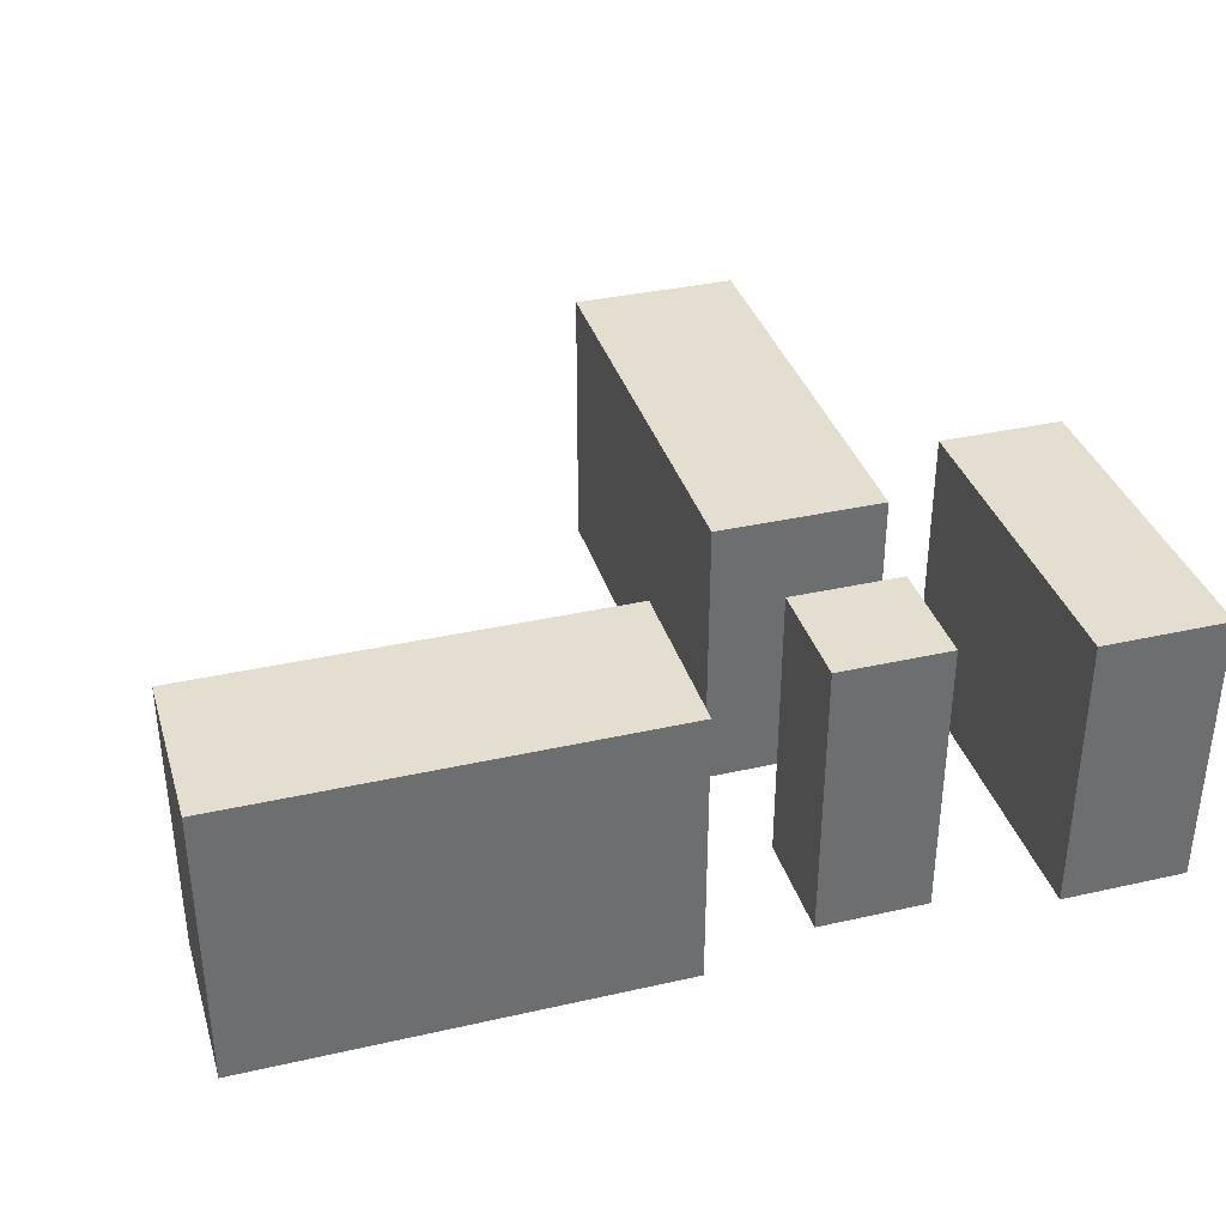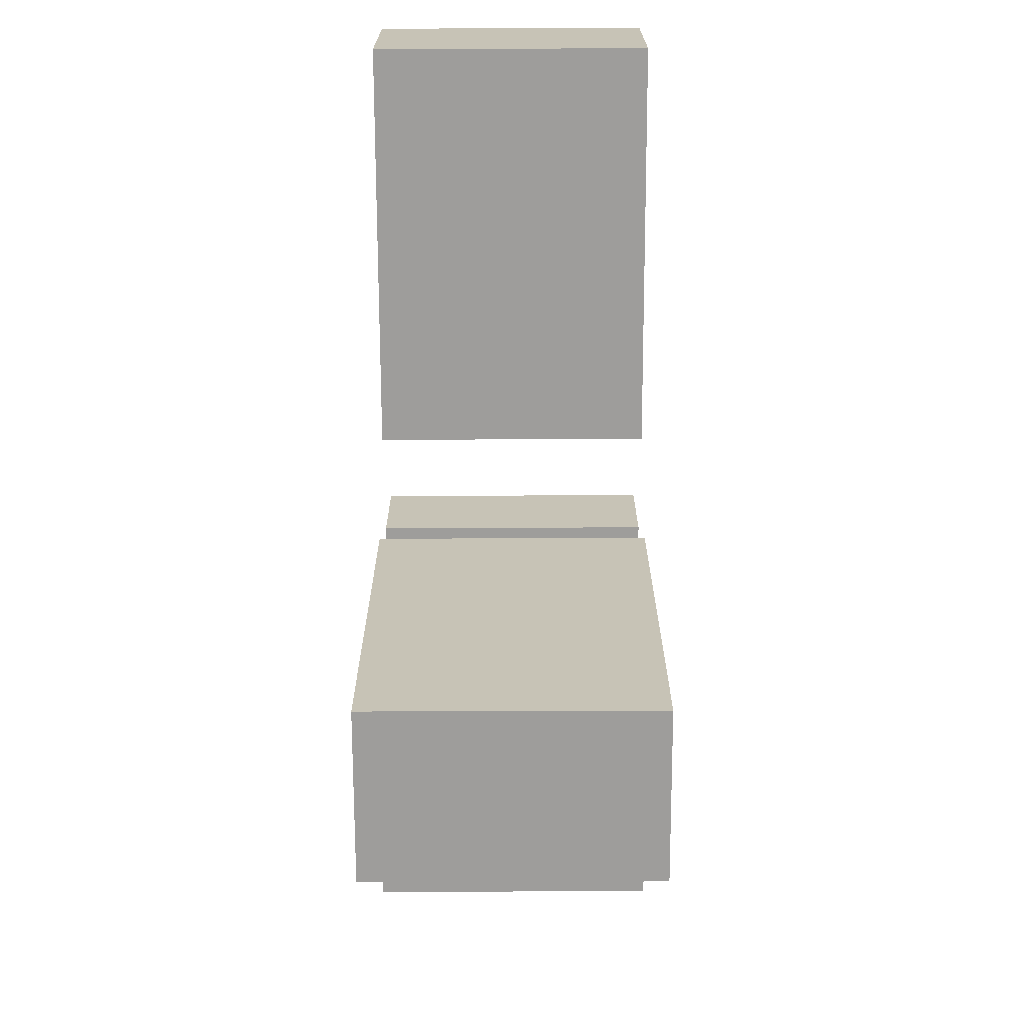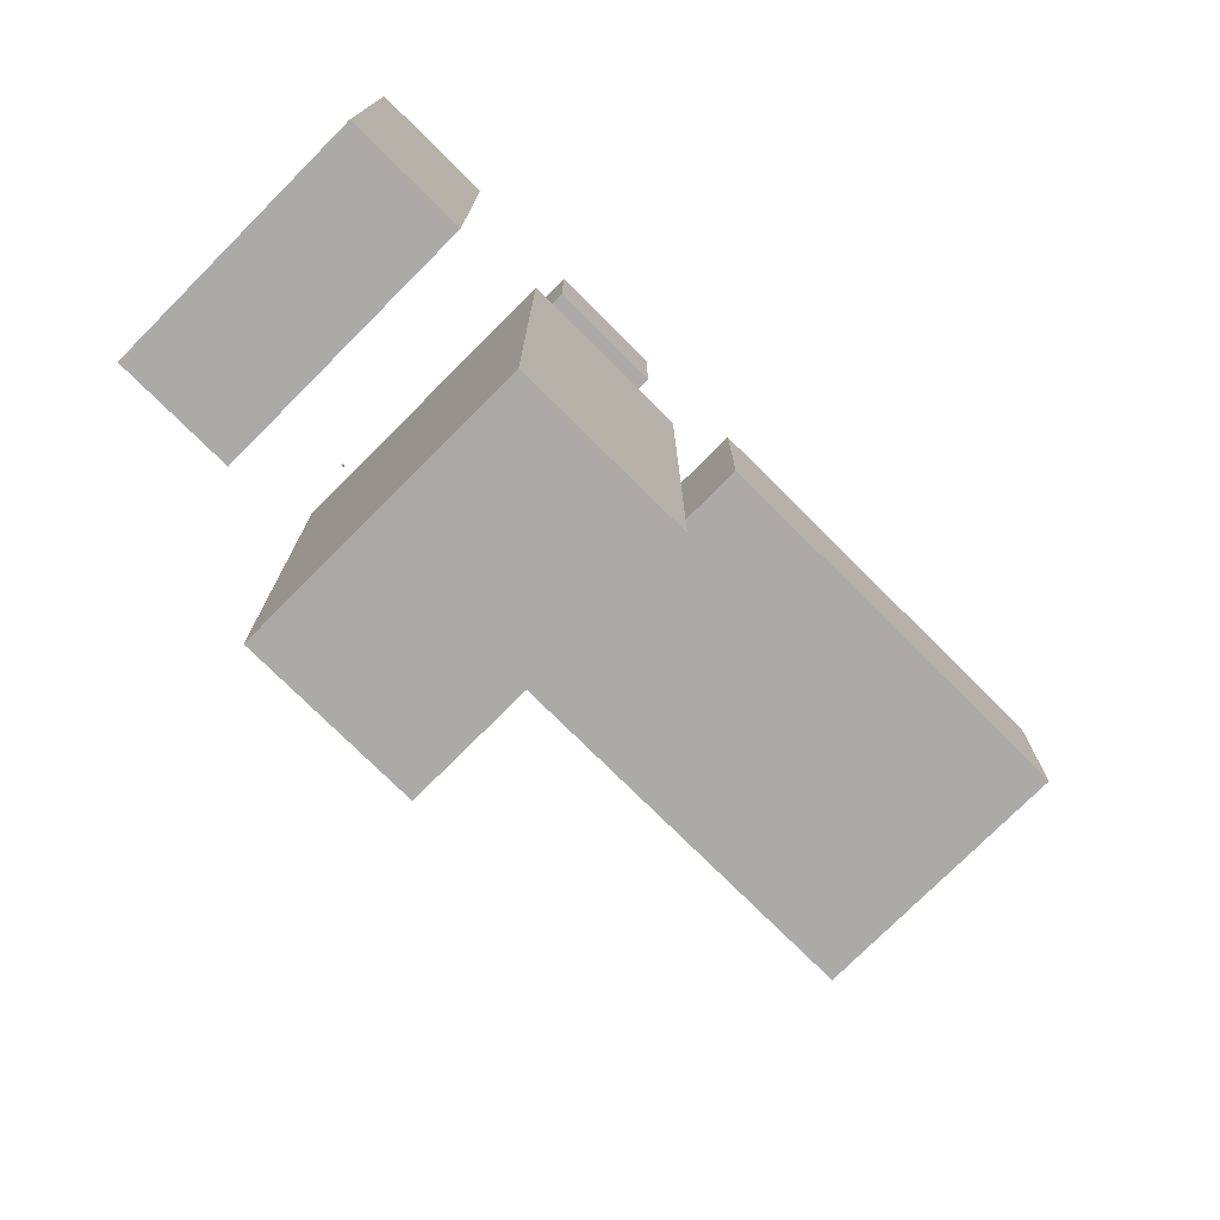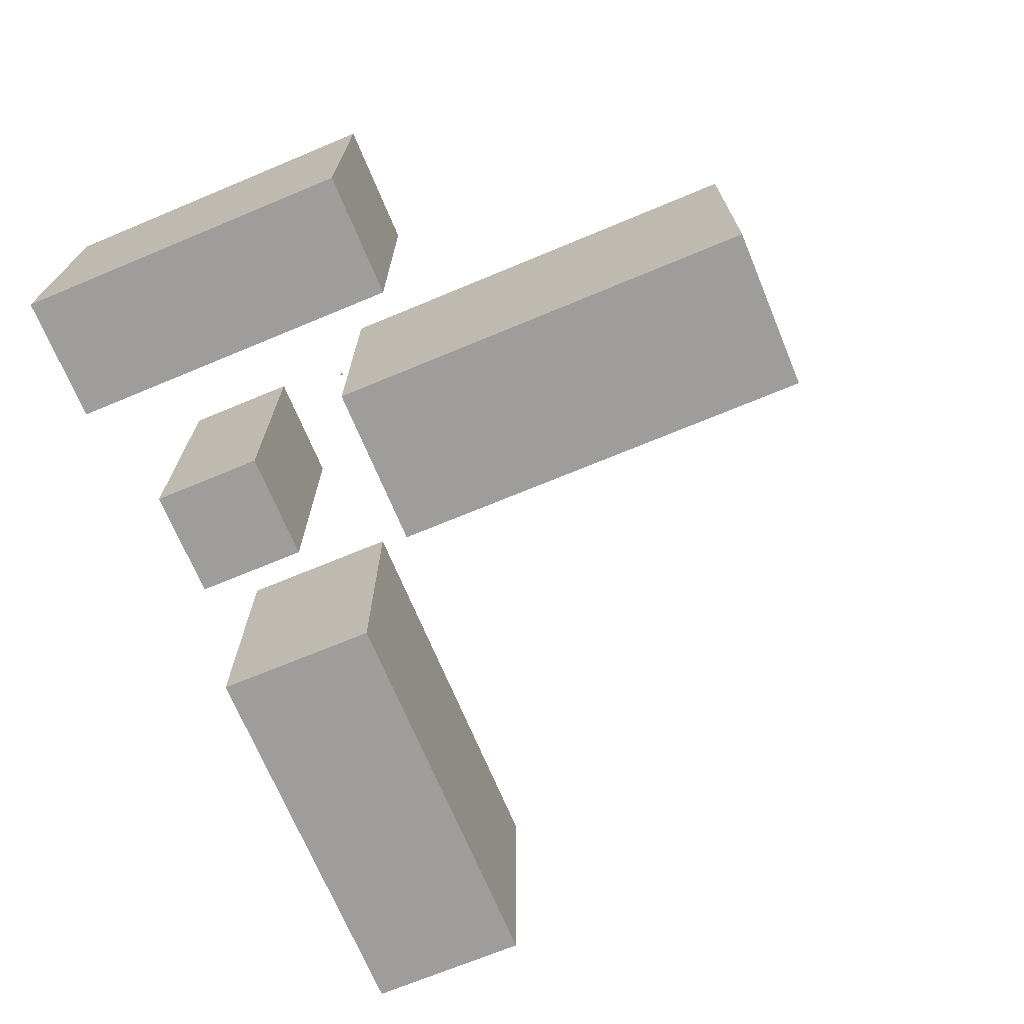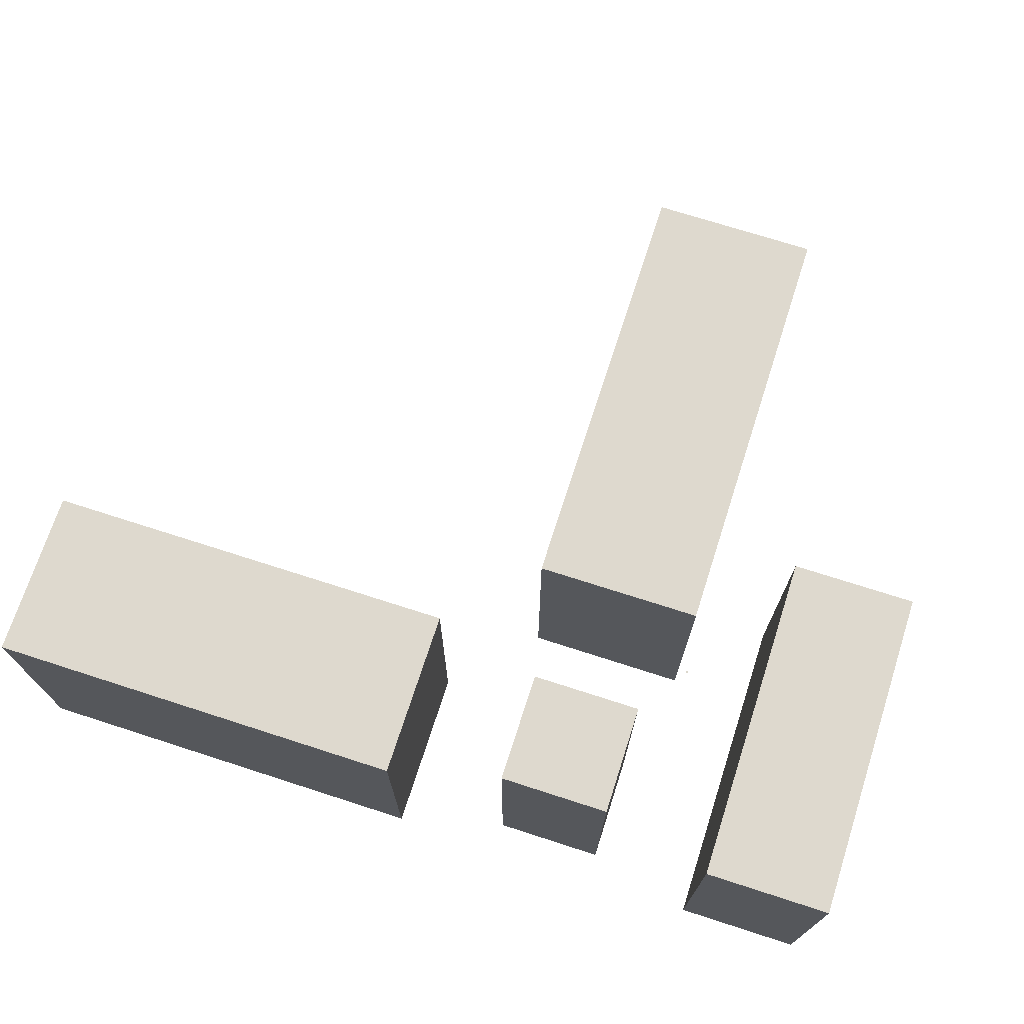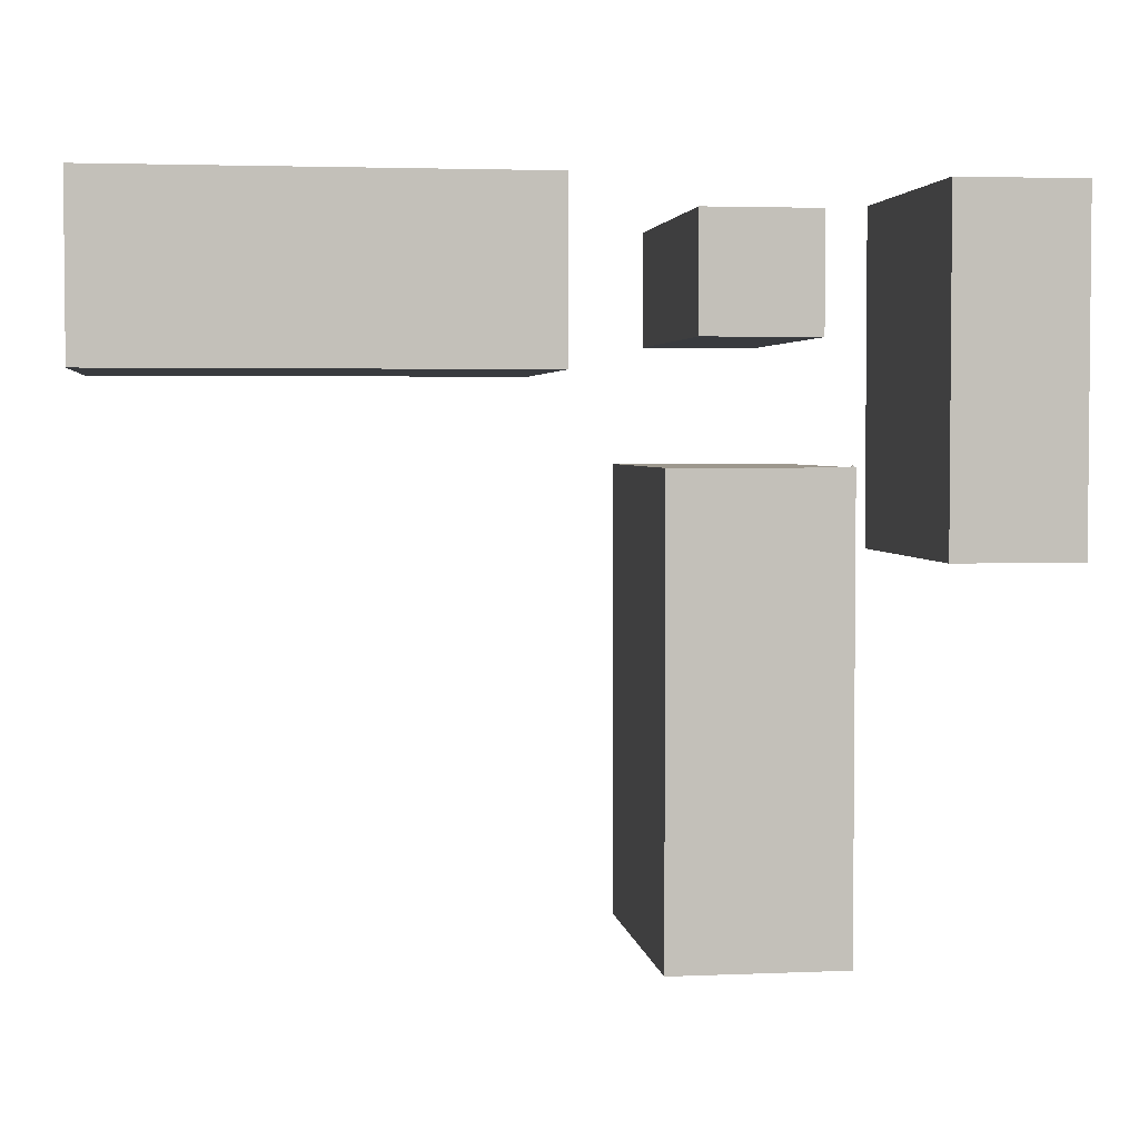
<metadata>
{"format":"obj","ext":"obj","renderer":"f3d","projection":"perspective","resolution":1024,"background":"white","views":[{"elev":35.9,"azim":163.5,"up":"+Z"},{"elev":-70.6,"azim":90.2,"up":"+Y"},{"elev":-75.7,"azim":-44.9,"up":"+Y"},{"elev":-70.4,"azim":-67.4,"up":"+Z"},{"elev":71.5,"azim":-162.1,"up":"+Z"},{"elev":3.2,"azim":171.9,"up":"+Y"}]}
</metadata>
<code>
o CameraBox
v -96.77 -154.3 4.782
v -96.61 -154.5 4.791
v -96.78 -154.3 4.982
v -96.62 -154.5 4.991
v -96.65 -154.2 4.782
v -96.49 -154.3 4.791
v -96.65 -154.2 4.982
v -96.5 -154.3 4.991
f 2 3 1
f 8 5 7
f 6 1 5
f 4 6 8
f 2 4 3
f 8 6 5
f 6 2 1
f 4 2 6
f 4 7 3
f 4 8 7
f 7 1 3
f 7 5 1
o kulmatalot
v -115.2 -130.9 26.38
v -103.5 -130.9 26.38
v -103.5 -162.1 26.38
v -115.2 -162.1 26.38
v -93.01 -133.5 26.38
v -82.71 -133.5 26.38
v -82.71 -143.8 26.38
v -93.01 -143.8 26.38
v -95.67 -154.3 26.38
v -80.05 -154.3 26.38
v -80.05 -195.3 26.38
v -95.67 -195.3 26.38
v -72.23 -130.9 26.38
v -33.17 -130.9 26.38
v -33.17 -146.5 26.38
v -72.23 -146.5 26.38
v -115.2 -130.9 0.1094
v -103.5 -130.9 0.1094
v -103.5 -162.1 0.1094
v -115.2 -162.1 0.1094
v -93.01 -133.5 0.1094
v -82.71 -133.5 0.1094
v -82.71 -143.8 0.1094
v -93.01 -143.8 0.1094
v -95.67 -154.3 0.1094
v -80.05 -154.3 0.1094
v -80.05 -195.3 0.1094
v -95.67 -195.3 0.1094
v -72.23 -130.9 0.1094
v -33.17 -130.9 0.1094
v -33.17 -146.5 0.1094
v -72.23 -146.5 0.1094
f 12 10 9
f 10 25 9
f 11 26 10
f 12 27 11
f 9 28 12
f 28 26 27
f 12 11 10
f 10 26 25
f 11 27 26
f 12 28 27
f 9 25 28
f 28 25 26
f 16 14 13
f 20 18 17
f 24 22 21
f 14 29 13
f 15 30 14
f 16 31 15
f 13 32 16
f 18 33 17
f 19 34 18
f 20 35 19
f 17 36 20
f 22 37 21
f 23 38 22
f 24 39 23
f 21 40 24
f 32 30 31
f 36 34 35
f 40 38 39
f 16 15 14
f 20 19 18
f 24 23 22
f 14 30 29
f 15 31 30
f 16 32 31
f 13 29 32
f 18 34 33
f 19 35 34
f 20 36 35
f 17 33 36
f 22 38 37
f 23 39 38
f 24 40 39
f 21 37 40
f 32 29 30
f 36 33 34
f 40 37 38

</code>
